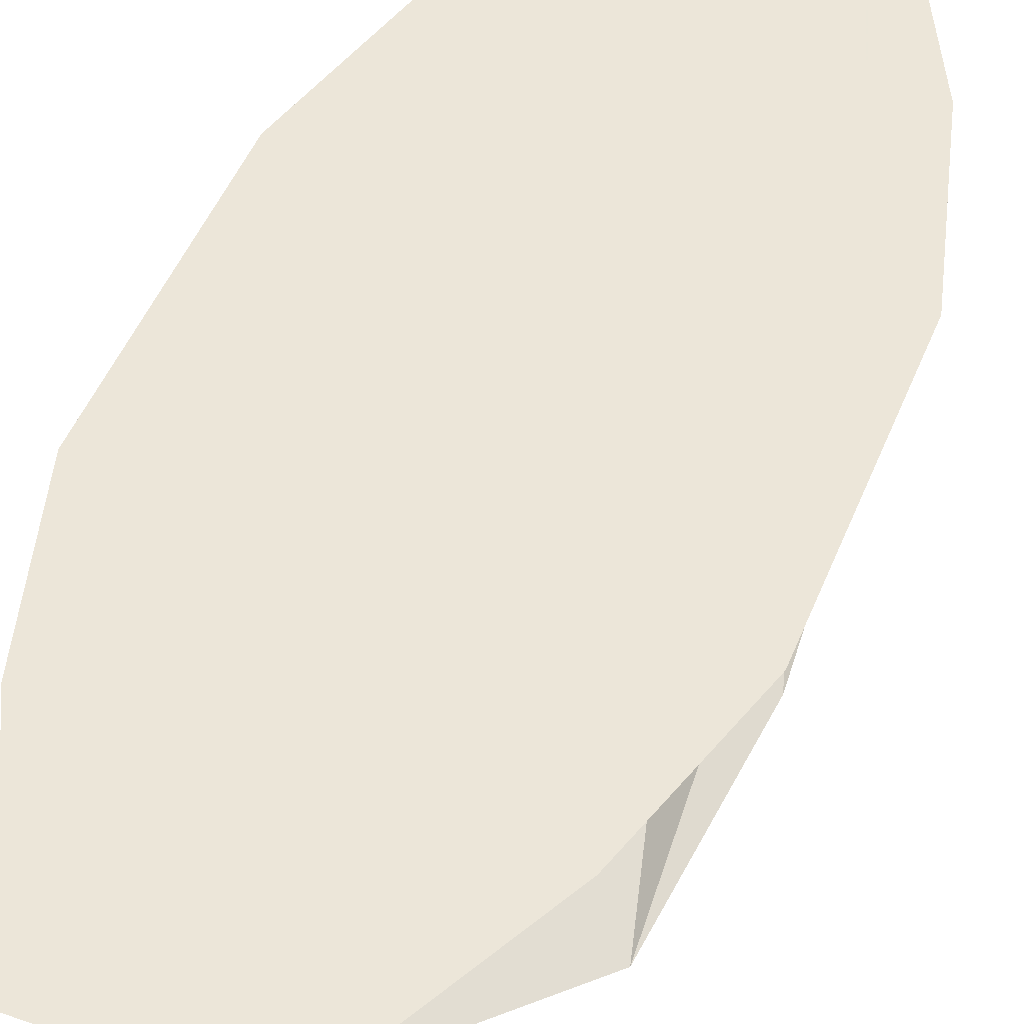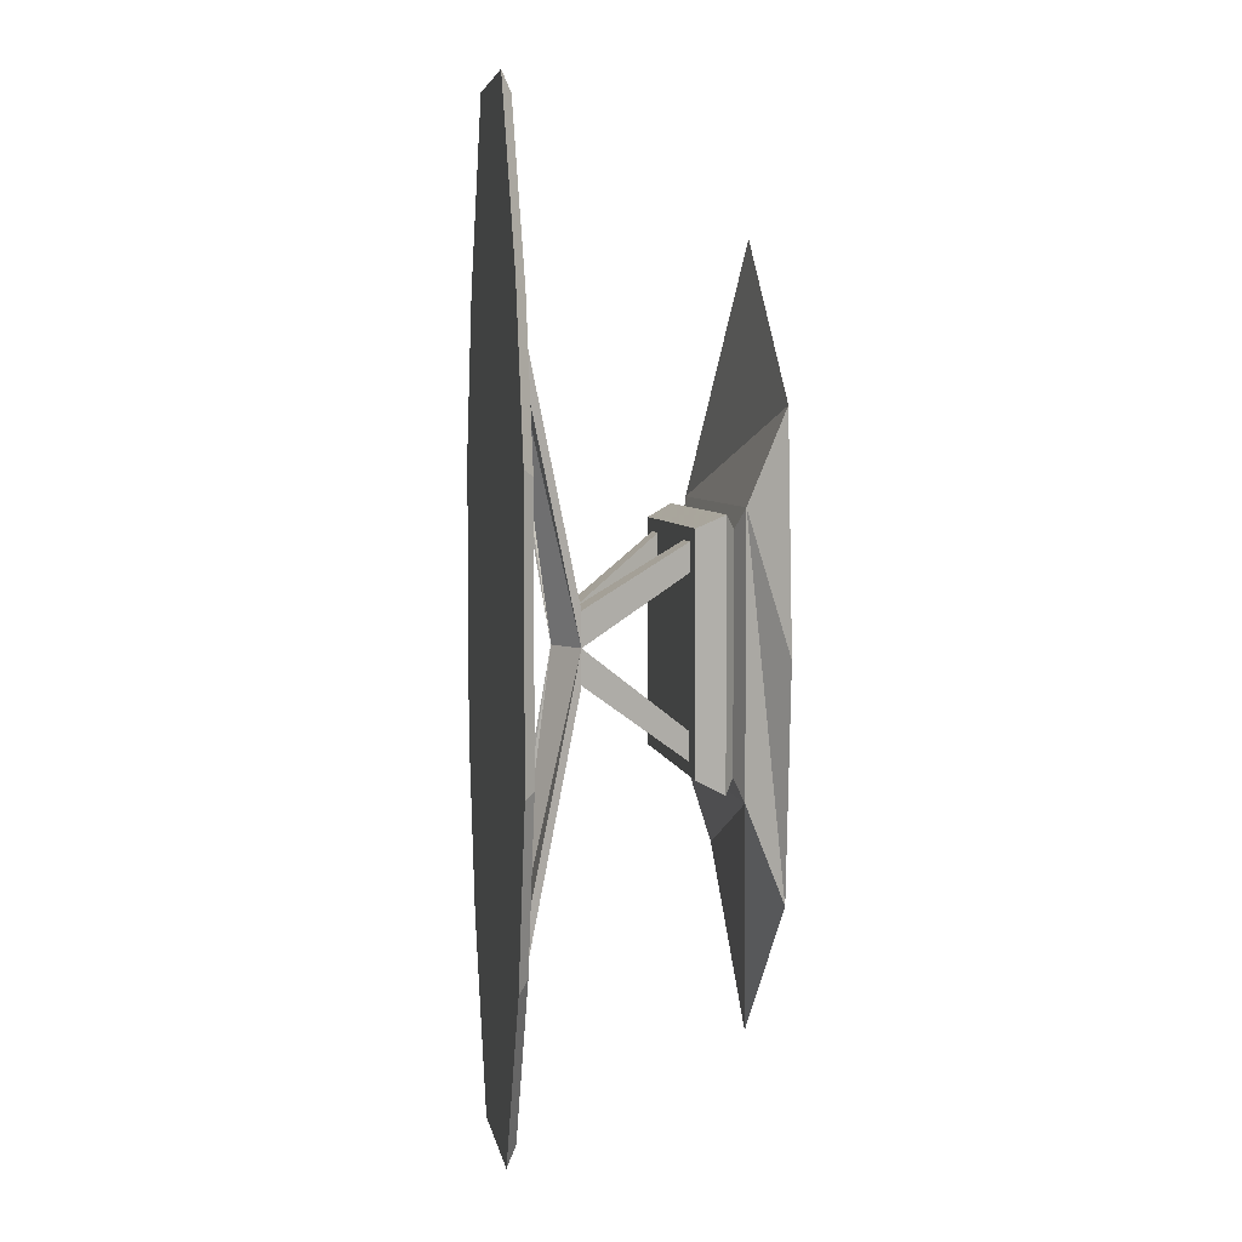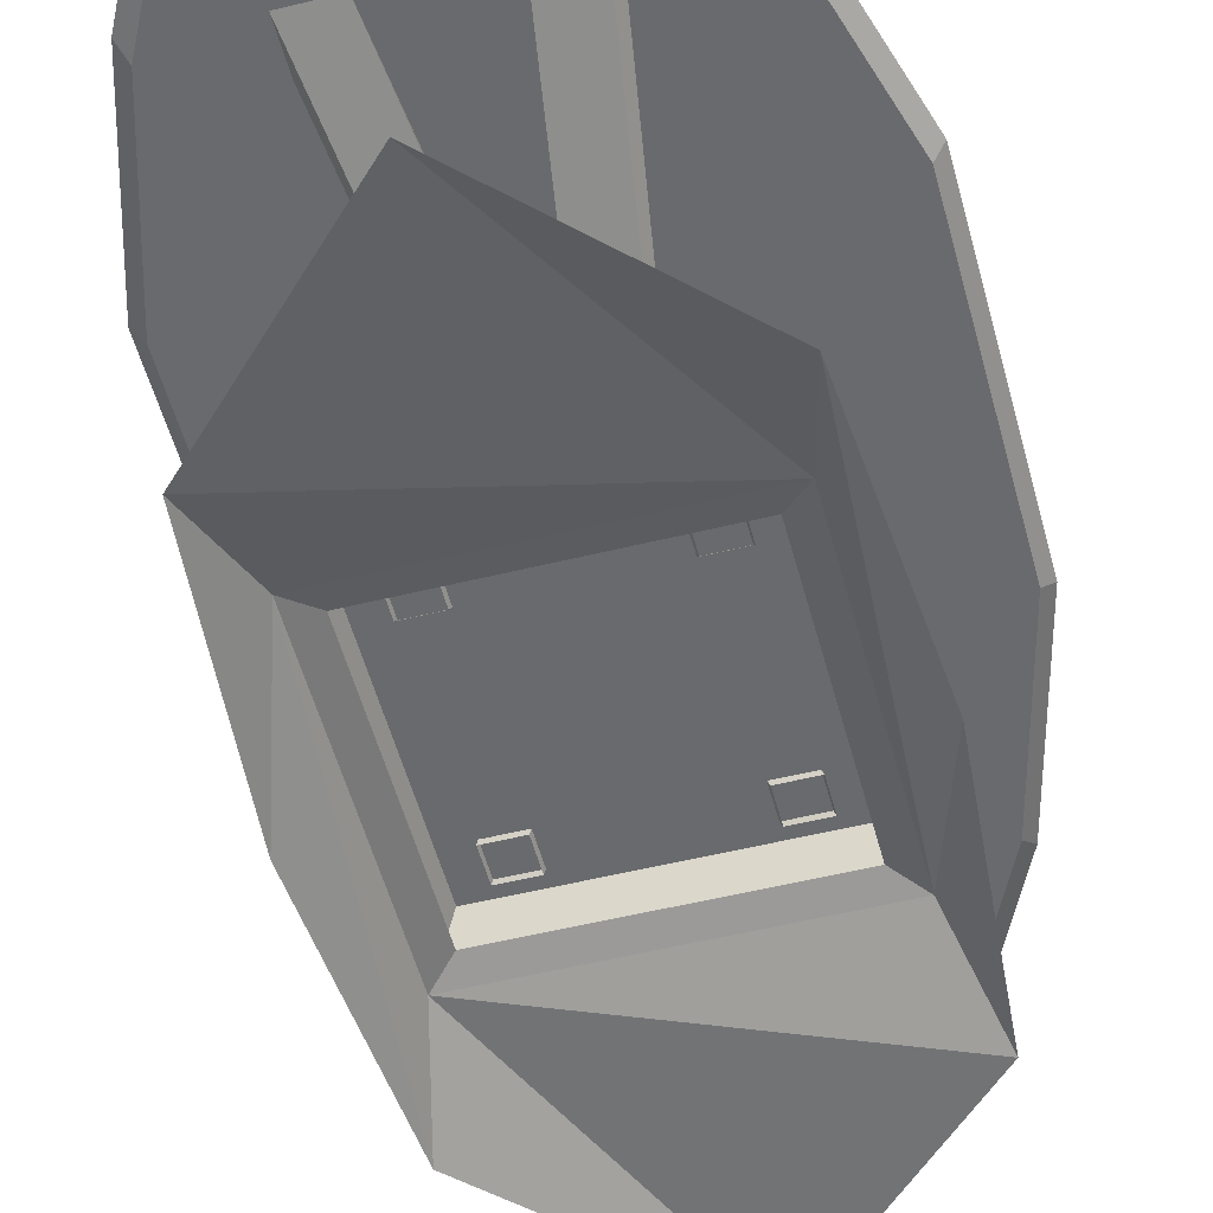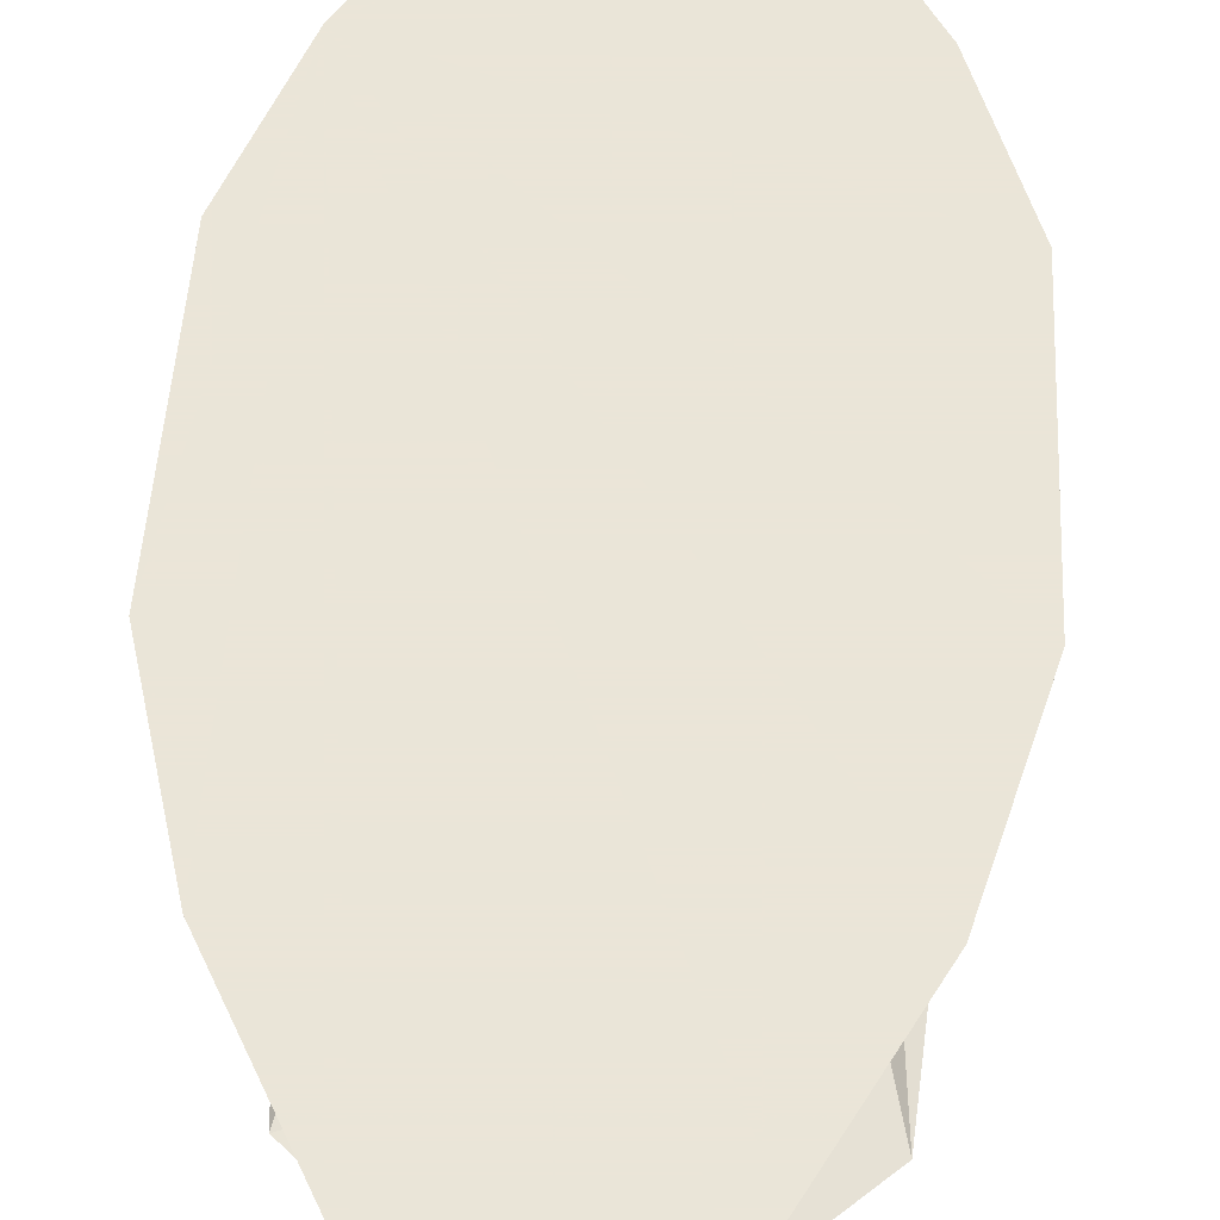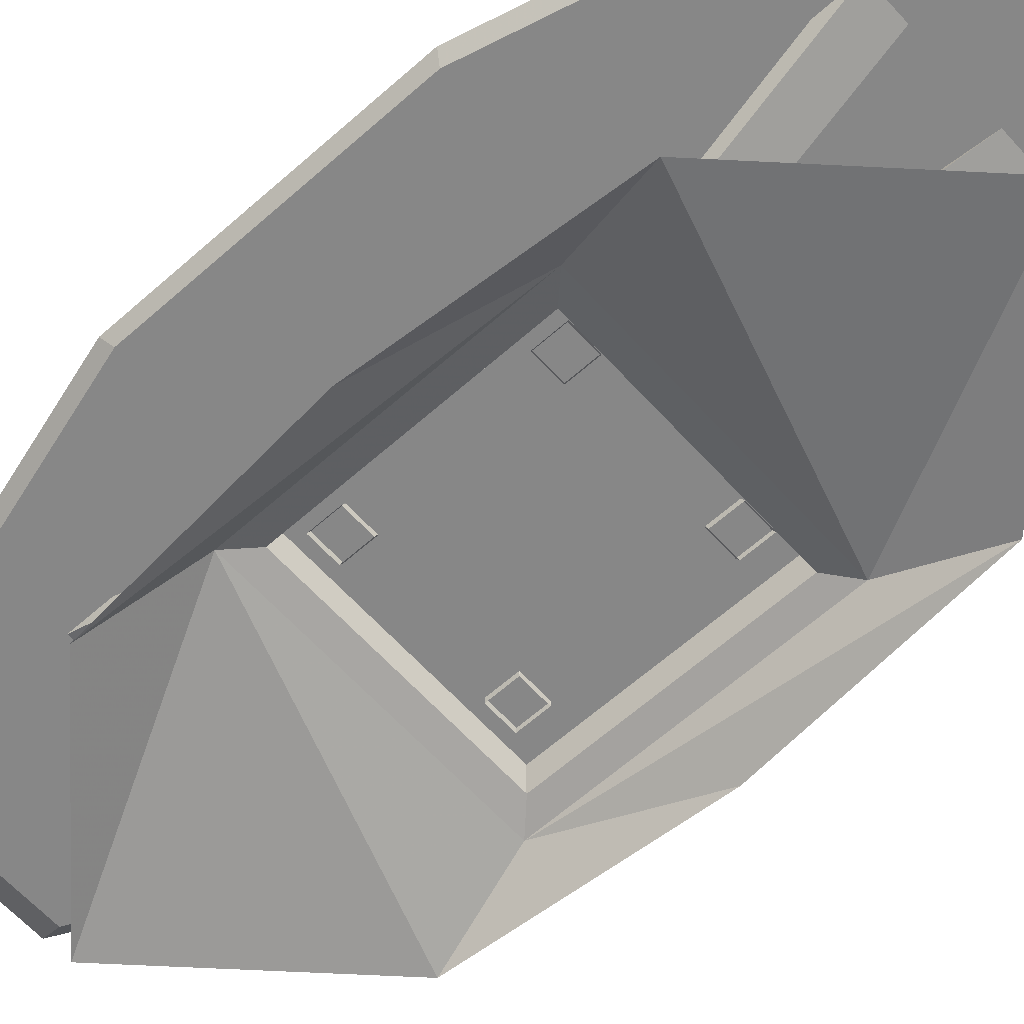
<metadata>
{"format":"obj","ext":"obj","renderer":"f3d","projection":"perspective","resolution":1024,"background":"white","views":[{"elev":48.6,"azim":21.4,"up":"+Y"},{"elev":5.3,"azim":-100.1,"up":"+Z"},{"elev":-53.1,"azim":14.8,"up":"+Y"},{"elev":45.5,"azim":-177.1,"up":"+Y"},{"elev":-62.4,"azim":132.0,"up":"+Y"}]}
</metadata>
<code>
o Cube.002
v -0.9337 1.364 1.867
v -0.9337 1.364 -1.634
v 0.9624 1.364 -1.634
v 0.9624 1.364 1.867
v 0.4492 1.364 2.906
v -0.4165 1.364 2.906
v 1.223 1.364 -0.6344
v 1.223 1.364 0.9627
v -0.4217 1.364 -2.673
v 0.4586 1.364 -2.673
v -1.195 1.364 0.9499
v -1.195 1.364 -0.6195
v -0.8941 1.311 1.795
v -0.8941 1.311 -1.56
v 0.9229 1.311 -1.56
v 0.9229 1.311 1.795
v 0.4311 1.311 2.791
v -0.3985 1.311 2.791
v 1.173 1.311 -0.6024
v 1.173 1.311 0.9281
v -0.4035 1.311 -2.556
v 0.4401 1.311 -2.556
v -1.144 1.311 0.9158
v -1.144 1.311 -0.5882
f 4 8 7 3 10 9 2 12 11 1 6 5
f 17 18 13 23 24 14 21 22 15 19 20 16
f 12 2 14 24
f 10 3 15 22
f 8 4 16 20
f 6 1 13 18
f 4 5 17 16
f 5 6 18 17
f 3 7 19 15
f 7 8 20 19
f 2 9 21 14
f 9 10 22 21
f 1 11 23 13
f 11 12 24 23
o Cube
v 0.7454 0.187 -0.7454
v 0.7454 0.187 0.7454
v -0.7454 0.187 0.7454
v -0.7454 0.187 -0.7454
v 0.8709 0.007173 -1.252
v 0.8709 0.007173 1.252
v -0.8709 0.007173 -1.252
v -0.8709 0.007173 1.252
v 0.974 0.007173 1e-06
v 1e-06 0.007173 -2.124
v -1e-06 0.007173 2.124
v -0.974 0.007173 -0
v 0.6301 0.2236 -0.6301
v 0.6301 0.2236 0.6301
v -0.6301 0.2236 -0.6301
v -0.6301 0.2236 0.6301
v 0.7088 0.2781 -0.7088
v 0.7088 0.2781 0.7088
v -0.7088 0.2781 -0.7088
v -0.7088 0.2781 0.7088
v 0.6365 0.4235 -0.6365
v 0.6365 0.4235 0.6365
v -0.6365 0.4235 -0.6365
v -0.6365 0.4235 0.6365
f 43 44 48 47
f 25 26 30 33 29
f 28 25 29 34 31
f 26 27 32 35 30
f 27 28 31 36 32
f 37 38 26 25
f 39 37 25 28
f 38 40 27 26
f 40 39 28 27
f 41 42 38 37
f 43 41 37 39
f 42 44 40 38
f 44 43 39 40
f 45 47 48 46
f 44 42 46 48
f 41 43 47 45
f 42 41 45 46
o Cube.001
v 0.3558 0.4097 0.5742
v 0.3558 0.4097 0.417
v 0.513 0.4097 0.417
v 0.513 0.4097 0.5742
v 0 0.9352 0.1952
v 9.2e-05 1.063 -0.002569
v 0.2206 0.9352 0
v 0.2206 0.9352 0.1952
v 0.2539 1.319 1.901
v 0.2539 1.319 1.672
v 0.4832 1.319 1.672
v 0.4832 1.319 1.901
v -0.3558 0.4097 0.5742
v -0.3558 0.4097 0.417
v -0.513 0.4097 0.417
v -0.513 0.4097 0.5742
v -9.2e-05 1.063 0
v -0.2206 0.9352 0
v -0.2206 0.9352 0.1952
v -0.2539 1.319 1.901
v -0.2539 1.319 1.672
v -0.4832 1.319 1.672
v -0.4832 1.319 1.901
v 0.3558 0.4097 -0.5742
v 0.3558 0.4097 -0.417
v 0.513 0.4097 -0.417
v 0.513 0.4097 -0.5742
v 0 0.9352 -0.1952
v 9.2e-05 1.063 0.002569
v 0.2206 0.9352 -0.1952
v 0.2539 1.319 -1.901
v 0.2539 1.319 -1.672
v 0.4832 1.319 -1.672
v 0.4832 1.319 -1.901
v -0.3558 0.4097 -0.5742
v -0.3558 0.4097 -0.417
v -0.513 0.4097 -0.417
v -0.513 0.4097 -0.5742
v -0.2206 0.9352 -0.1952
v -0.2539 1.319 -1.901
v -0.2539 1.319 -1.672
v -0.4832 1.319 -1.672
v -0.4832 1.319 -1.901
f 78 55 56 53 67 66 87 76
f 53 54 50 49
f 54 55 51 50
f 55 56 52 51
f 56 53 49 52
f 53 56 60 57
f 60 59 58 57
f 56 55 59 60
f 55 54 58 59
f 54 53 57 58
f 65 62 63 66
f 66 63 64 67
f 71 68 69 70
f 67 71 70 66
f 66 70 69 65
f 76 72 73 77
f 65 69 68 53
f 76 87 91 88
f 78 75 72 76
f 76 79 82 78
f 82 79 80 81
f 87 76 83 86
f 53 68 71 67
f 77 80 79 76
f 67 64 61 53
f 65 66 85 84
f 66 65 89 90
f 87 66 90 91
f 66 87 86 85
f 91 90 89 88
f 76 65 84 83
f 65 76 88 89
f 53 61 62 65
f 77 73 74 55
f 55 74 75 78
f 78 82 81 55
f 55 81 80 77

</code>
